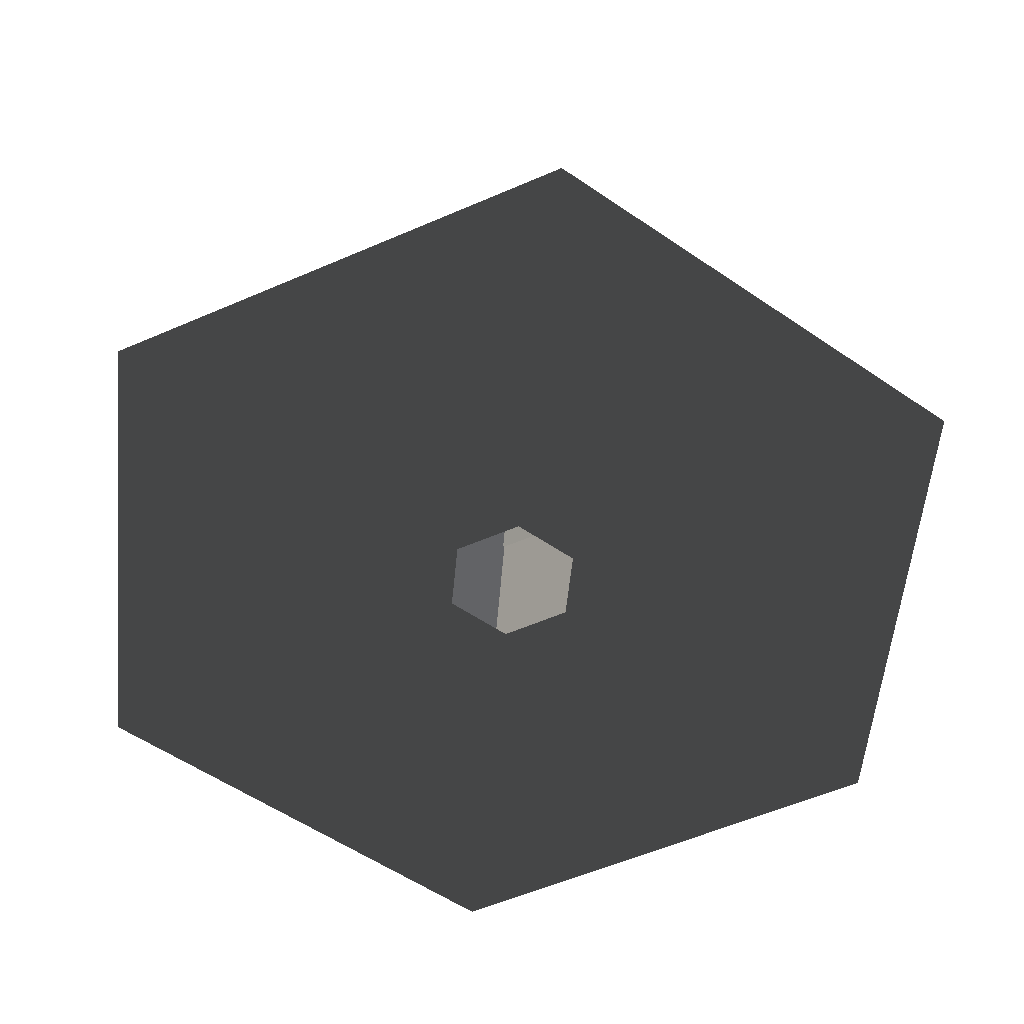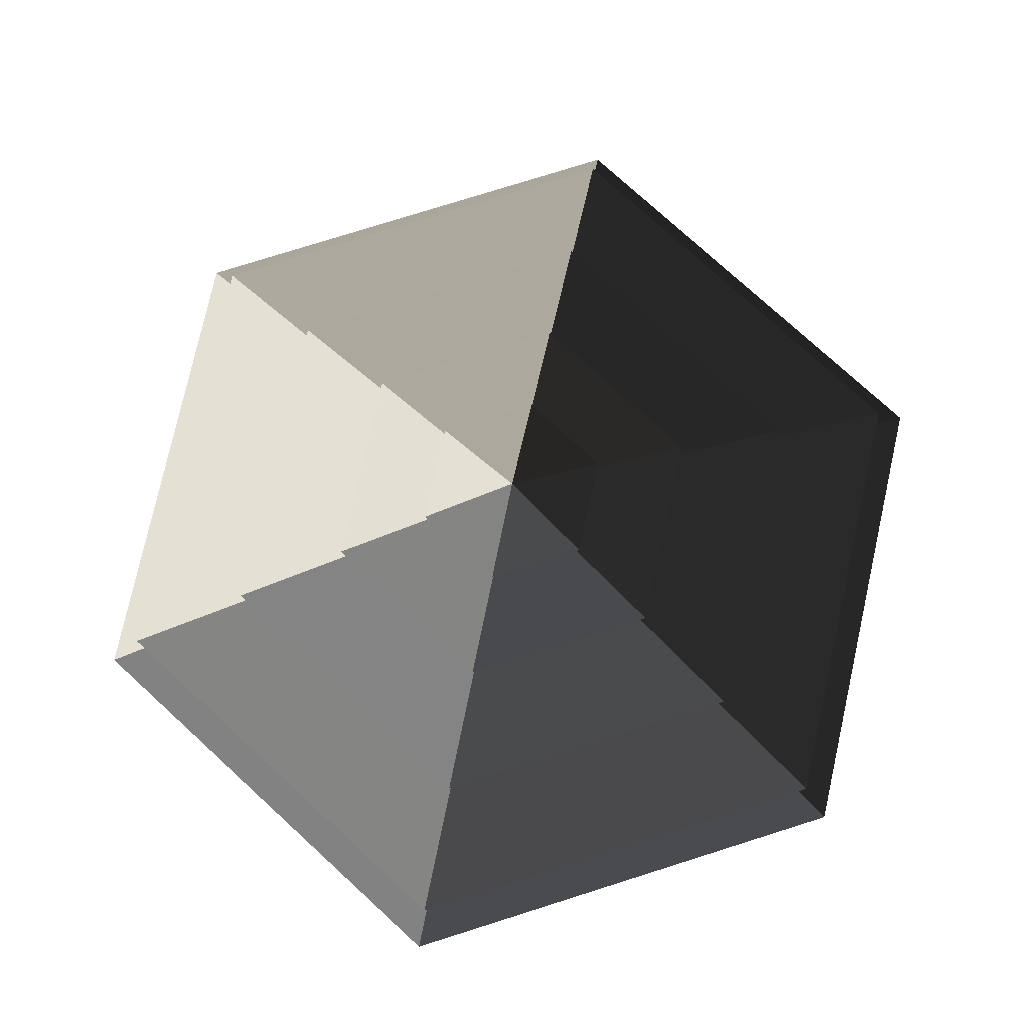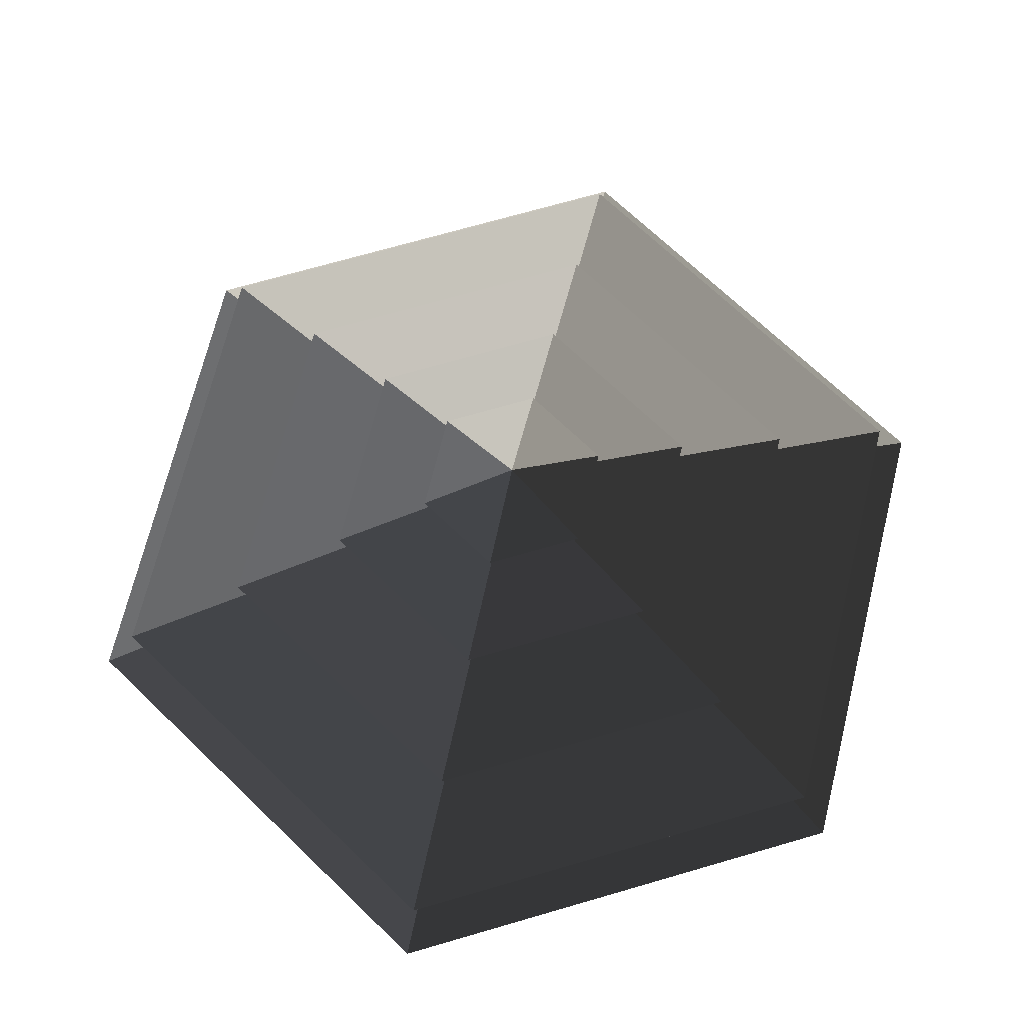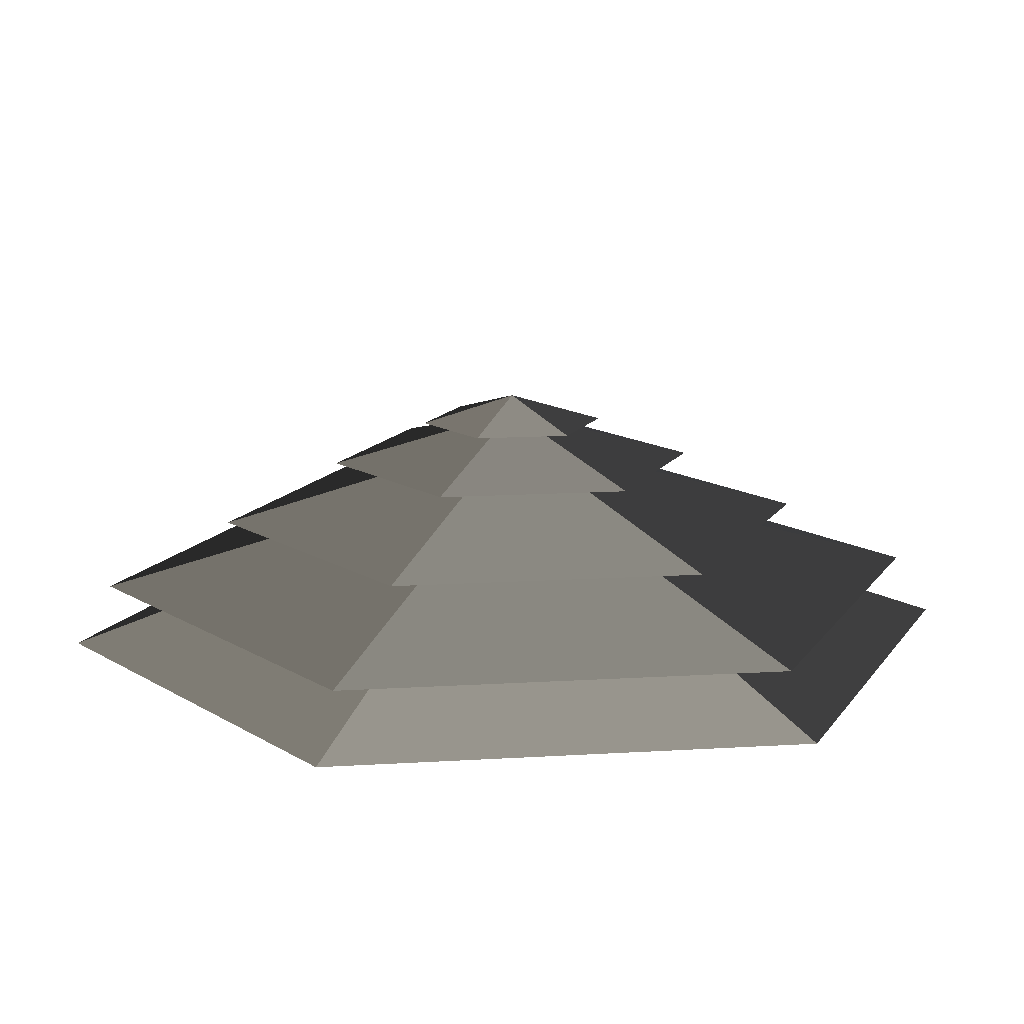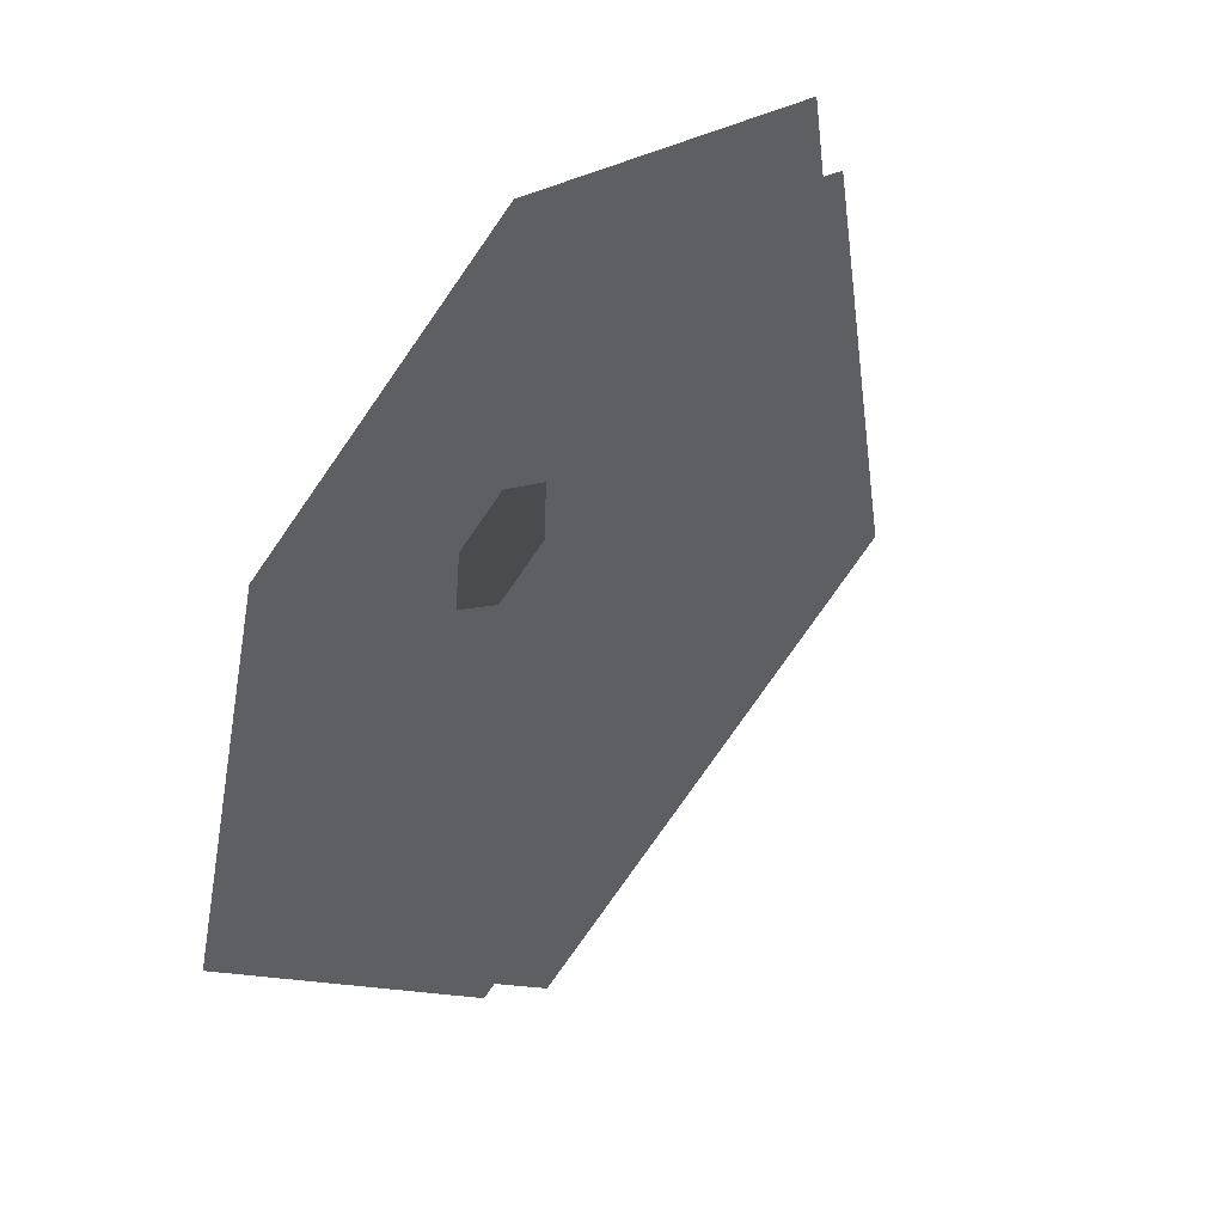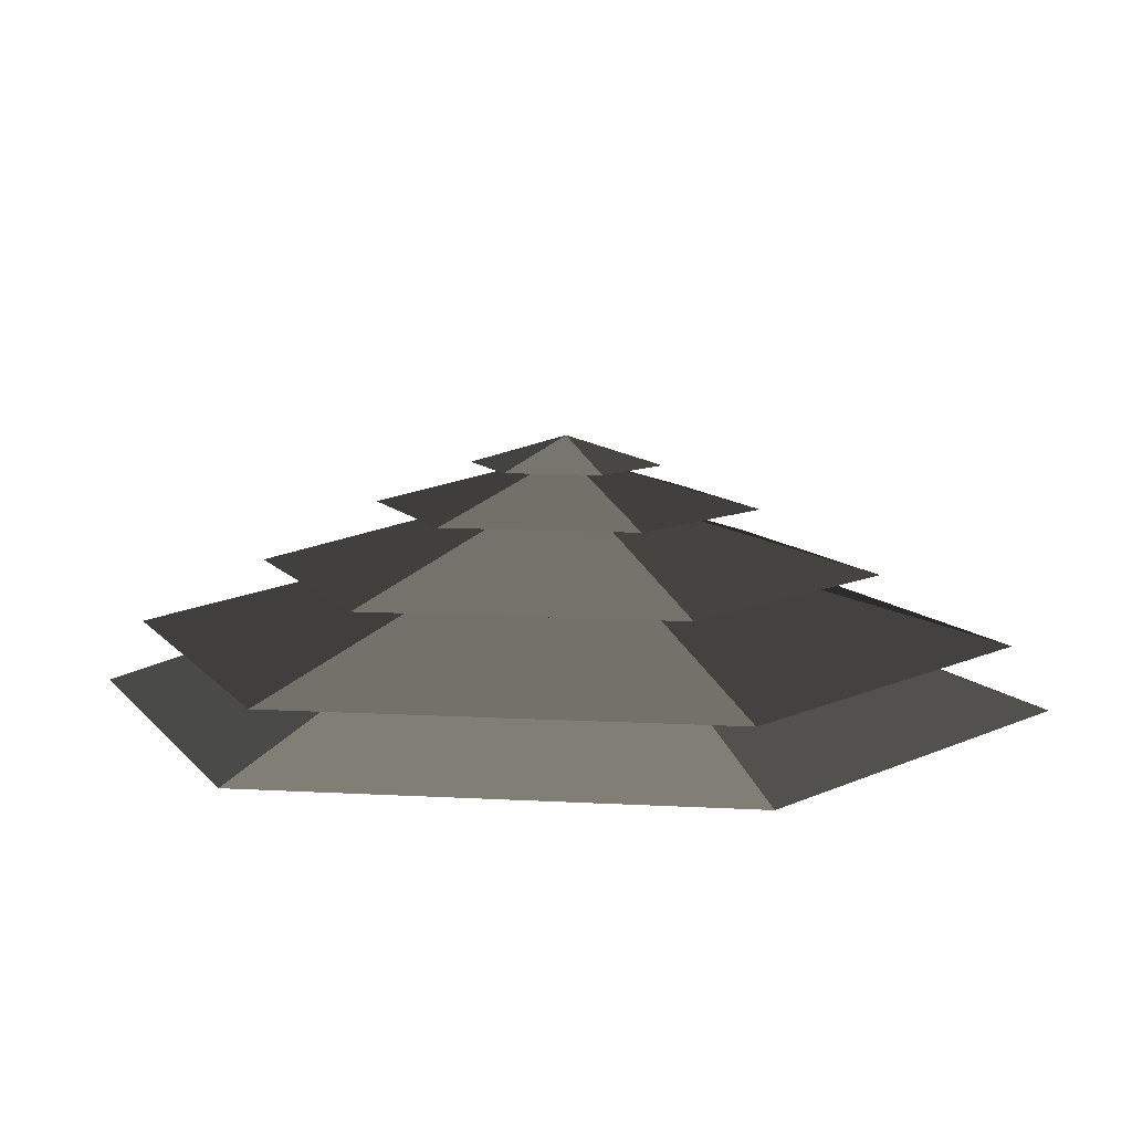
<metadata>
{"format":"obj","ext":"obj","renderer":"f3d","projection":"perspective","resolution":1024,"background":"white","views":[{"elev":-56.3,"azim":114.4,"up":"+Z"},{"elev":77.0,"azim":72.5,"up":"+Z"},{"elev":70.4,"azim":133.8,"up":"+Z"},{"elev":14.4,"azim":22.4,"up":"+Z"},{"elev":-42.0,"azim":-131.5,"up":"+Y"},{"elev":9.5,"azim":-21.3,"up":"+Z"}]}
</metadata>
<code>
v -10.39 6 3.994
v -70.82 40.89 3.994
v -70.82 -40.89 3.994
v -10.39 -6 3.994
v -1.294e-07 12 3.994
v 9.117e-05 81.78 3.994
v 10.39 6 3.994
v 70.82 40.89 3.994
v 3.779e-05 -81.78 3.994
v 0.0001291 -12 3.994
v 70.82 -40.89 3.994
v 10.39 -6 3.994
v 9.117e-05 81.78 3.994
v 4.525e-05 51.36 14.77
v -44.48 25.68 14.77
v -70.82 40.89 3.994
v -44.48 25.68 14.77
v -65.28 37.69 14.77
v -65.28 -37.69 14.77
v -44.48 -25.68 14.77
v 4.525e-05 51.36 14.77
v -1.177e-05 75.38 14.77
v 44.48 25.68 14.77
v 65.28 37.69 14.77
v 0.0001395 -75.38 14.77
v 8.249e-05 -51.36 14.77
v 65.28 -37.69 14.77
v 44.48 -25.68 14.77
v -70.82 -40.89 3.994
v -44.48 -25.68 14.77
v 8.249e-05 -51.36 14.77
v 3.779e-05 -81.78 3.994
v 70.82 -40.89 3.994
v 44.48 -25.68 14.77
v 44.48 25.68 14.77
v 70.82 40.89 3.994
v -70.82 40.89 3.994
v -44.48 25.68 14.77
v -44.48 -25.68 14.77
v -70.82 -40.89 3.994
v 3.779e-05 -81.78 3.994
v 8.249e-05 -51.36 14.77
v 44.48 -25.68 14.77
v 70.82 -40.89 3.994
v 70.82 40.89 3.994
v 44.48 25.68 14.77
v 4.525e-05 51.36 14.77
v 9.117e-05 81.78 3.994
v -1.177e-05 75.38 14.77
v 5.16e-05 33.42 26.26
v -28.94 16.71 26.26
v -65.28 37.69 14.77
v -28.94 16.71 26.26
v -46.13 26.63 26.26
v -46.13 -26.63 26.26
v -28.94 -16.71 26.26
v 5.16e-05 33.42 26.26
v -5.01e-05 53.27 26.26
v 28.94 16.71 26.26
v 46.13 26.63 26.26
v 0.0001872 -53.27 26.26
v 8.549e-05 -33.42 26.26
v 46.13 -26.63 26.26
v 28.94 -16.71 26.26
v -65.28 -37.69 14.77
v -28.94 -16.71 26.26
v 8.549e-05 -33.42 26.26
v 0.0001395 -75.38 14.77
v 65.28 -37.69 14.77
v 28.94 -16.71 26.26
v 28.94 16.71 26.26
v 65.28 37.69 14.77
v -65.28 37.69 14.77
v -28.94 16.71 26.26
v -28.94 -16.71 26.26
v -65.28 -37.69 14.77
v 0.0001395 -75.38 14.77
v 8.549e-05 -33.42 26.26
v 28.94 -16.71 26.26
v 65.28 -37.69 14.77
v 65.28 37.69 14.77
v 28.94 16.71 26.26
v 5.16e-05 33.42 26.26
v -1.177e-05 75.38 14.77
v -46.13 -26.63 26.26
v -13.19 -7.617 36.94
v 0.0001441 -15.23 36.94
v 0.0001872 -53.27 26.26
v 0.0001441 -15.23 36.94
v 6.286e-05 -32.93 36.94
v 28.51 -16.46 36.94
v 13.19 -7.617 36.94
v -13.19 -7.617 36.94
v -28.51 -16.46 36.94
v 28.51 16.46 36.94
v 13.19 7.617 36.94
v 8.367e-05 32.93 36.94
v 2.429e-06 15.23 36.94
v -28.51 16.46 36.94
v -13.19 7.617 36.94
v 46.13 -26.63 26.26
v 13.19 -7.617 36.94
v 13.19 7.617 36.94
v 46.13 26.63 26.26
v -46.13 26.63 26.26
v -13.19 7.617 36.94
v -13.19 -7.617 36.94
v -46.13 -26.63 26.26
v 0.0001872 -53.27 26.26
v 0.0001441 -15.23 36.94
v 13.19 -7.617 36.94
v 46.13 -26.63 26.26
v 46.13 26.63 26.26
v 13.19 7.617 36.94
v 2.429e-06 15.23 36.94
v -5.01e-05 53.27 26.26
v -5.01e-05 53.27 26.26
v 2.429e-06 15.23 36.94
v -13.19 7.617 36.94
v -46.13 26.63 26.26
v 28.51 -16.46 36.94
v 5.388 -3.111 44.08
v 5.388 3.111 44.08
v 28.51 16.46 36.94
v 5.388 3.111 44.08
v 14.22 8.211 44.08
v 1.537e-05 16.42 44.08
v 0.0001627 6.222 44.08
v -14.22 8.211 44.08
v -5.388 3.111 44.08
v 5.388 -3.111 44.08
v 14.22 -8.21 44.08
v -14.22 -8.211 44.08
v -5.388 -3.111 44.08
v 0.0001303 -16.42 44.08
v -1.697e-05 -6.222 44.08
v -28.51 16.46 36.94
v -5.388 3.111 44.08
v -5.388 -3.111 44.08
v -28.51 -16.46 36.94
v 6.286e-05 -32.93 36.94
v -1.697e-05 -6.222 44.08
v 5.388 -3.111 44.08
v 28.51 -16.46 36.94
v 28.51 16.46 36.94
v 5.388 3.111 44.08
v 0.0001627 6.222 44.08
v 8.367e-05 32.93 36.94
v 8.367e-05 32.93 36.94
v 0.0001627 6.222 44.08
v -5.388 3.111 44.08
v -28.51 16.46 36.94
v -28.51 -16.46 36.94
v -5.388 -3.111 44.08
v -1.697e-05 -6.222 44.08
v 6.286e-05 -32.93 36.94
v -14.22 8.211 44.08
v 7.258e-05 1.974e-05 48.94
v -14.22 -8.211 44.08
v 0.0001303 -16.42 44.08
v 7.258e-05 1.974e-05 48.94
v 14.22 -8.21 44.08
v 14.22 8.211 44.08
v 7.258e-05 1.974e-05 48.94
v 1.537e-05 16.42 44.08
v 1.537e-05 16.42 44.08
v 7.258e-05 1.974e-05 48.94
v -14.22 8.211 44.08
v -14.22 -8.211 44.08
v 7.258e-05 1.974e-05 48.94
v 0.0001303 -16.42 44.08
v 14.22 -8.21 44.08
v 7.258e-05 1.974e-05 48.94
v 14.22 8.211 44.08
g Cylinder_352_2437_278
f 1 3 2
f 1 4 3
f 5 1 2
f 5 2 6
f 7 5 6
f 7 6 8
f 4 9 3
f 4 10 9
f 10 11 9
f 10 12 11
f 12 8 11
f 12 7 8
f 13 15 14
f 13 16 15
f 17 19 18
f 17 20 19
f 21 17 18
f 21 18 22
f 23 21 22
f 23 22 24
f 20 25 19
f 20 26 25
f 26 27 25
f 26 28 27
f 28 24 27
f 28 23 24
f 29 31 30
f 29 32 31
f 33 35 34
f 33 36 35
f 37 39 38
f 37 40 39
f 41 43 42
f 41 44 43
f 45 47 46
f 45 48 47
f 49 51 50
f 49 52 51
f 53 55 54
f 53 56 55
f 57 53 54
f 57 54 58
f 59 57 58
f 59 58 60
f 56 61 55
f 56 62 61
f 62 63 61
f 62 64 63
f 64 60 63
f 64 59 60
f 65 67 66
f 65 68 67
f 69 71 70
f 69 72 71
f 73 75 74
f 73 76 75
f 77 79 78
f 77 80 79
f 81 83 82
f 81 84 83
f 85 87 86
f 85 88 87
f 89 91 90
f 89 92 91
f 93 89 90
f 93 90 94
f 92 95 91
f 92 96 95
f 96 97 95
f 96 98 97
f 98 99 97
f 98 100 99
f 100 94 99
f 100 93 94
f 101 103 102
f 101 104 103
f 105 107 106
f 105 108 107
f 109 111 110
f 109 112 111
f 113 115 114
f 113 116 115
f 117 119 118
f 117 120 119
f 121 123 122
f 121 124 123
f 125 127 126
f 125 128 127
f 128 129 127
f 128 130 129
f 131 125 126
f 131 126 132
f 130 133 129
f 130 134 133
f 134 135 133
f 134 136 135
f 136 132 135
f 136 131 132
f 137 139 138
f 137 140 139
f 141 143 142
f 141 144 143
f 145 147 146
f 145 148 147
f 149 151 150
f 149 152 151
f 153 155 154
f 153 156 155
f 157 159 158
f 160 162 161
f 163 165 164
f 166 168 167
f 169 171 170
f 172 174 173

</code>
